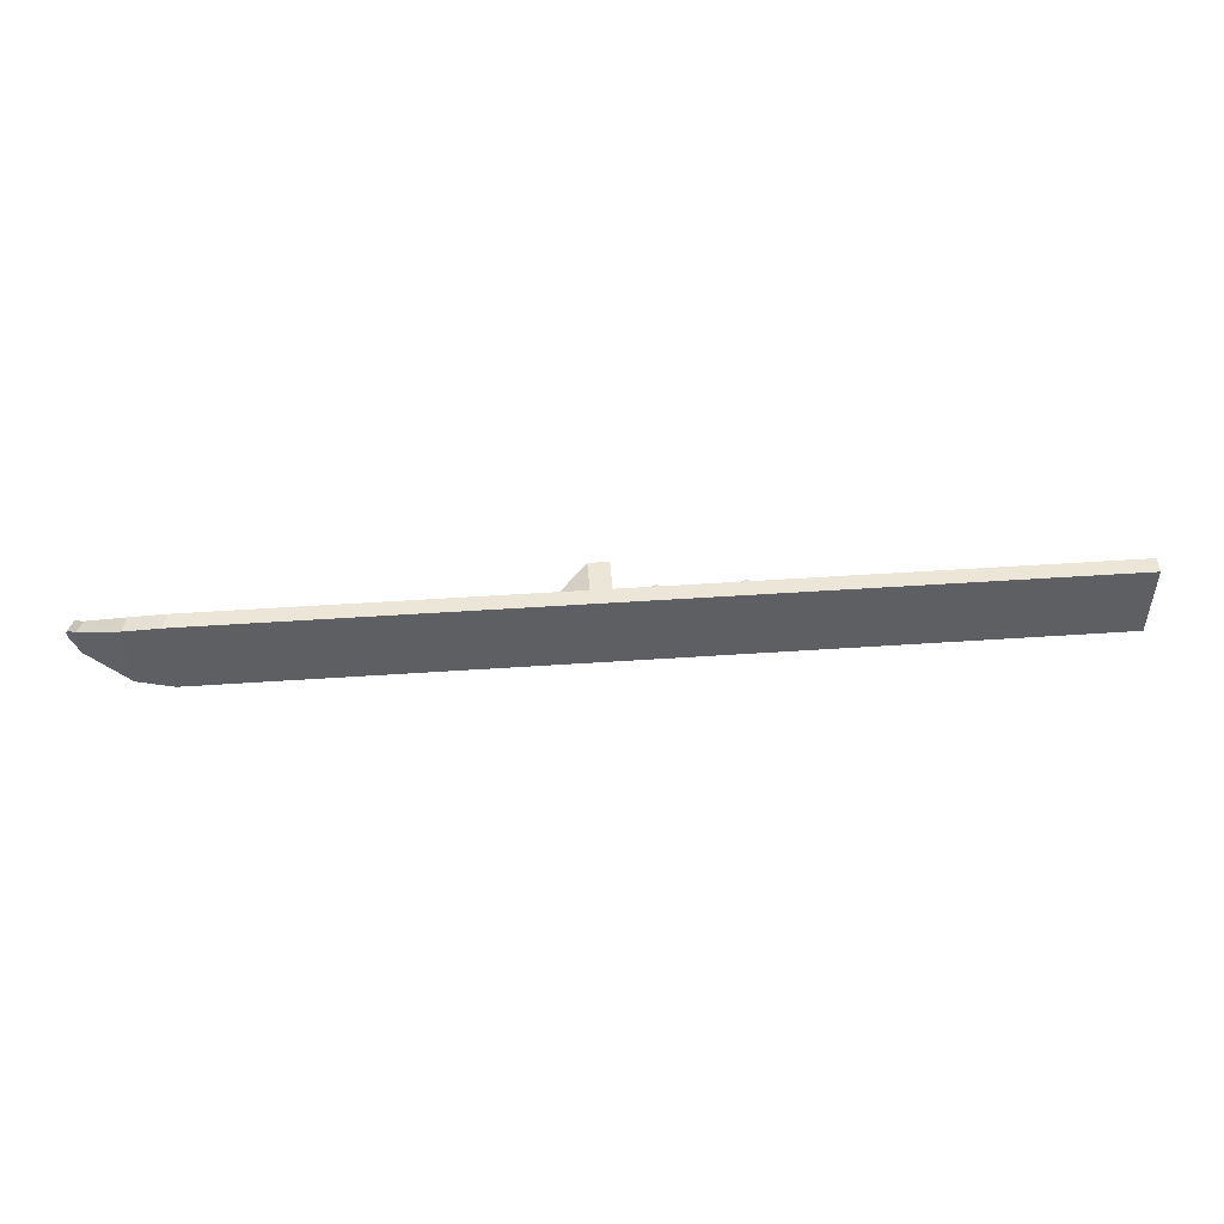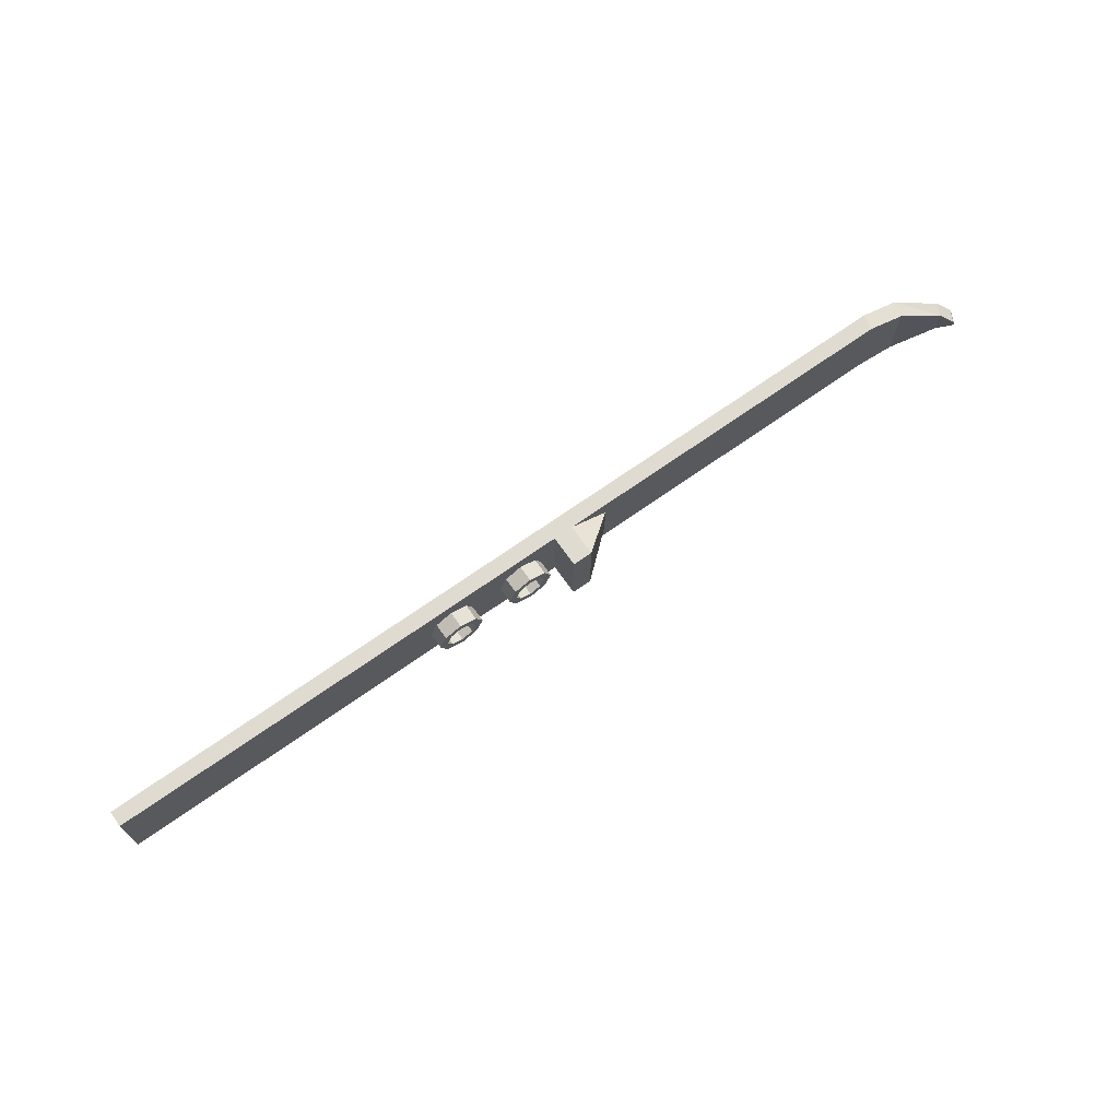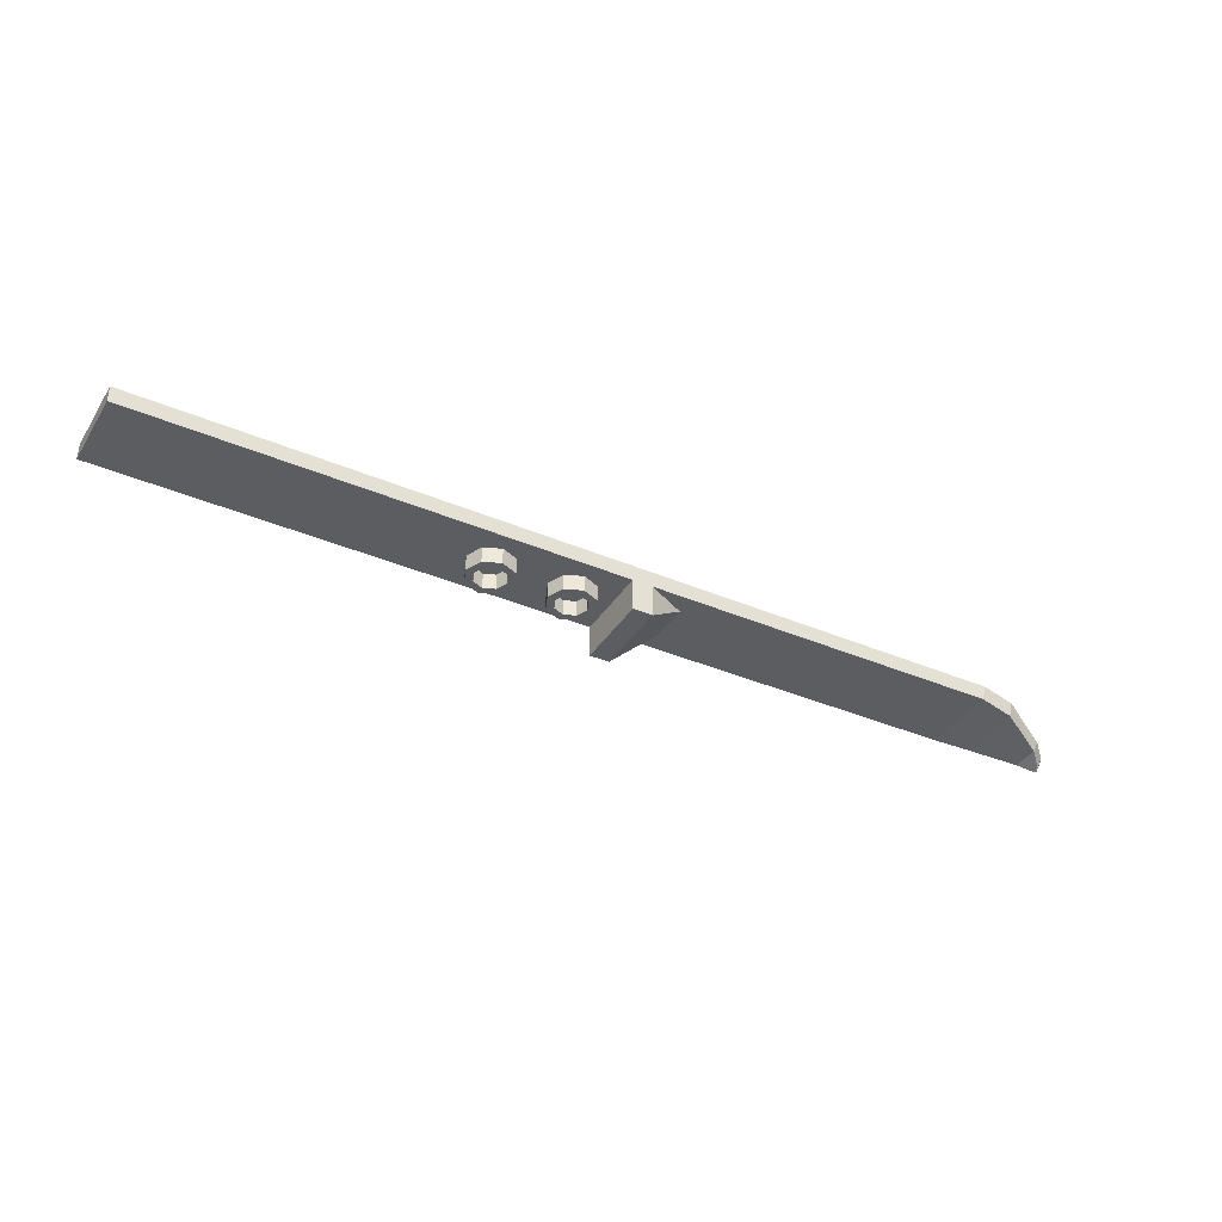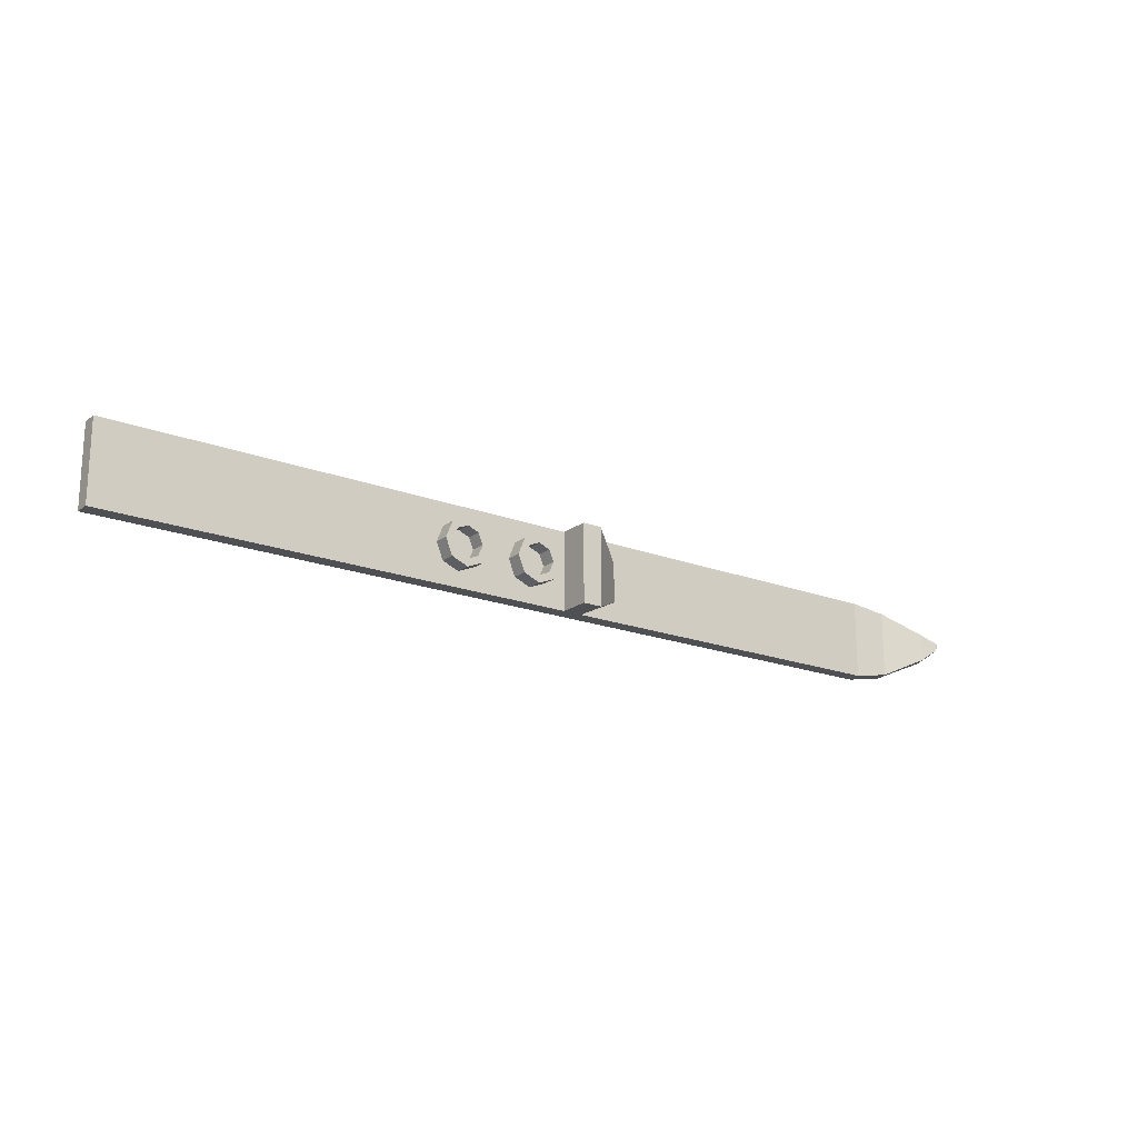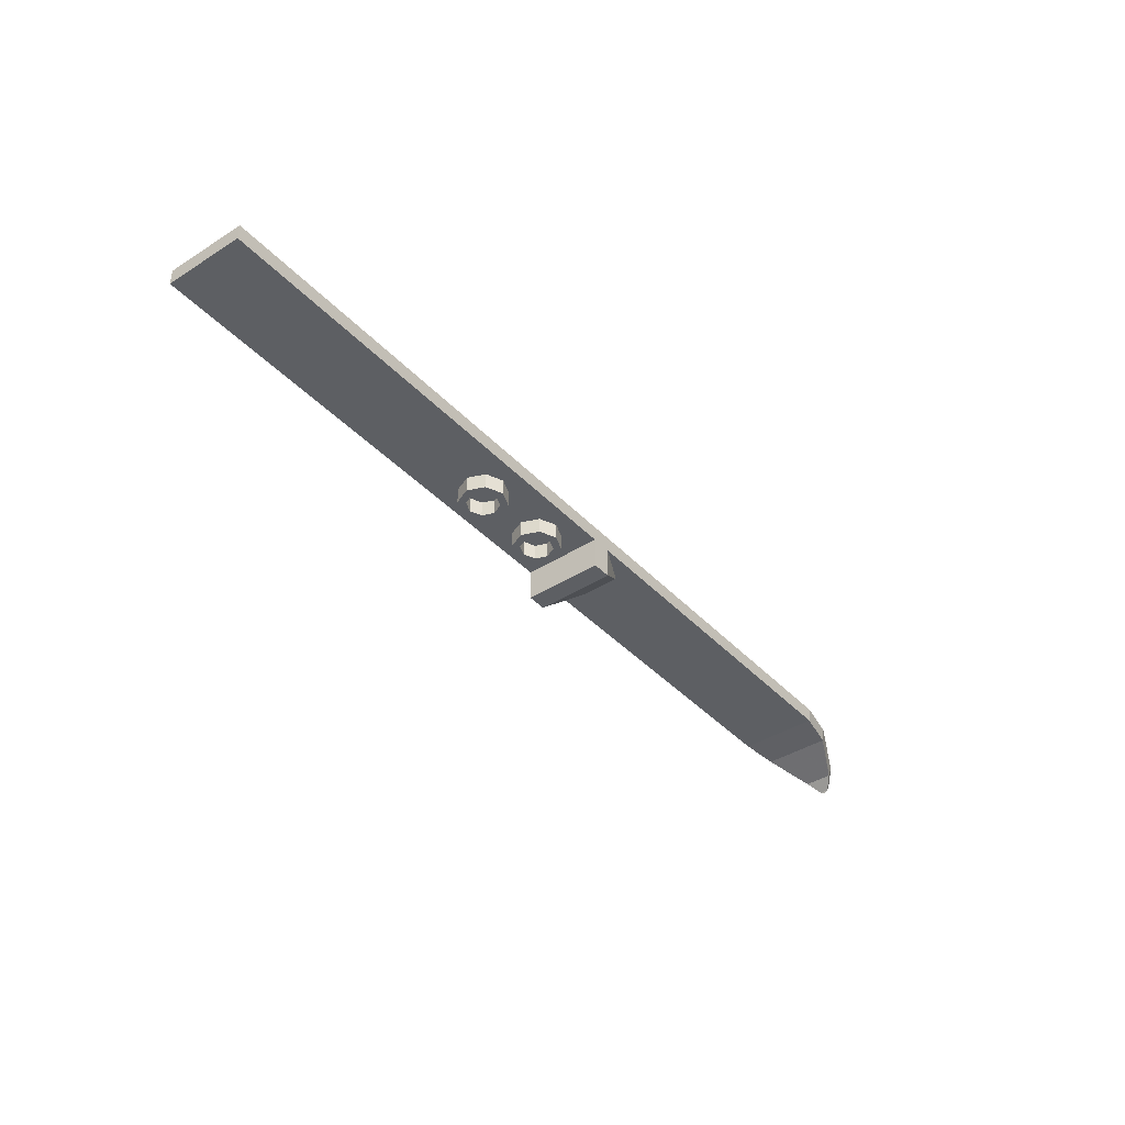
<metadata>
{"format":"obj","ext":"obj","renderer":"f3d","projection":"perspective","resolution":1024,"background":"white","views":[{"elev":49.2,"azim":175.7,"up":"+Z"},{"elev":69.8,"azim":-35.3,"up":"+Z"},{"elev":-37.2,"azim":-28.8,"up":"+Y"},{"elev":-18.9,"azim":-36.0,"up":"+Z"},{"elev":-39.9,"azim":-51.9,"up":"+Y"}]}
</metadata>
<code>
v 1.75 0.4 -0.5
v 1.75 0.4 -0.25
v 1.25 0.4 -0.5
v 1.75 0.4 0.25
v 1.75 0.4 0.5
v 1.25 0.4 0.5
v -0.6414 0.2 -0.1414
v -0.7 0.2 0
v -0.7 0.4 0
v -0.6414 0.4 -0.1414
v -0.5 0.2 -0.2
v -0.6414 0.2 -0.1414
v -0.6414 0.4 -0.1414
v -0.5 0.4 -0.2
v -0.3586 0.2 -0.1414
v -0.5 0.2 -0.2
v -0.5 0.4 -0.2
v -0.3586 0.4 -0.1414
v -0.3 0.2 0
v -0.3586 0.2 -0.1414
v -0.3586 0.4 -0.1414
v -0.3 0.4 0
v -0.3586 0.2 0.1414
v -0.3 0.2 0
v -0.3 0.4 0
v -0.3586 0.4 0.1414
v -0.5 0.2 0.2
v -0.3586 0.2 0.1414
v -0.3586 0.4 0.1414
v -0.5 0.4 0.2
v -0.6414 0.2 0.1414
v -0.5 0.2 0.2
v -0.5 0.4 0.2
v -0.6414 0.4 0.1414
v -0.7 0.2 0
v -0.6414 0.2 0.1414
v -0.6414 0.4 0.1414
v -0.7 0.4 0
v -0.7121 0.2 -0.2121
v -0.8 0.2 0
v -0.8 0.4 0
v -0.7121 0.4 -0.2121
v -0.5 0.2 -0.3
v -0.7121 0.2 -0.2121
v -0.7121 0.4 -0.2121
v -0.5 0.4 -0.3
v -0.2879 0.2 -0.2121
v -0.5 0.2 -0.3
v -0.5 0.4 -0.3
v -0.2879 0.4 -0.2121
v -0.2 0.2 0
v -0.2879 0.2 -0.2121
v -0.2879 0.4 -0.2121
v -0.2 0.4 0
v -0.2879 0.2 0.2121
v -0.2 0.2 0
v -0.2 0.4 0
v -0.2879 0.4 0.2121
v -0.5 0.2 0.3
v -0.2879 0.2 0.2121
v -0.2879 0.4 0.2121
v -0.5 0.4 0.3
v -0.7121 0.2 0.2121
v -0.5 0.2 0.3
v -0.5 0.4 0.3
v -0.7121 0.4 0.2121
v -0.8 0.2 0
v -0.7121 0.2 0.2121
v -0.7121 0.4 0.2121
v -0.8 0.4 0
v -0.8 0.2 0
v -0.7121 0.2 -0.2121
v -0.6414 0.2 -0.1414
v -0.7 0.2 0
v -0.7121 0.2 -0.2121
v -0.5 0.2 -0.3
v -0.5 0.2 -0.2
v -0.6414 0.2 -0.1414
v -0.5 0.2 -0.3
v -0.2879 0.2 -0.2121
v -0.3586 0.2 -0.1414
v -0.5 0.2 -0.2
v -0.2879 0.2 -0.2121
v -0.2 0.2 0
v -0.3 0.2 0
v -0.3586 0.2 -0.1414
v -0.2 0.2 0
v -0.2879 0.2 0.2121
v -0.3586 0.2 0.1414
v -0.3 0.2 0
v -0.2879 0.2 0.2121
v -0.5 0.2 0.3
v -0.5 0.2 0.2
v -0.3586 0.2 0.1414
v -0.5 0.2 0.3
v -0.7121 0.2 0.2121
v -0.6414 0.2 0.1414
v -0.5 0.2 0.2
v -0.7121 0.2 0.2121
v -0.8 0.2 0
v -0.7 0.2 0
v -0.6414 0.2 0.1414
v 0.3586 0.2 -0.1415
v 0.3 0.2 -5e-05
v 0.3 0.4 -5e-05
v 0.3586 0.4 -0.1415
v 0.5 0.2 -0.2001
v 0.3586 0.2 -0.1415
v 0.3586 0.4 -0.1415
v 0.5 0.4 -0.2001
v 0.6415 0.2 -0.1415
v 0.5 0.2 -0.2001
v 0.5 0.4 -0.2001
v 0.6415 0.4 -0.1415
v 0.7 0.2 -5e-05
v 0.6415 0.2 -0.1415
v 0.6415 0.4 -0.1415
v 0.7 0.4 -5e-05
v 0.6415 0.2 0.1414
v 0.7 0.2 -5e-05
v 0.7 0.4 -5e-05
v 0.6415 0.4 0.1414
v 0.5 0.2 0.1999
v 0.6415 0.2 0.1414
v 0.6415 0.4 0.1414
v 0.5 0.4 0.1999
v 0.3586 0.2 0.1414
v 0.5 0.2 0.1999
v 0.5 0.4 0.1999
v 0.3586 0.4 0.1414
v 0.3 0.2 -5e-05
v 0.3586 0.2 0.1414
v 0.3586 0.4 0.1414
v 0.3 0.4 -5e-05
v 0.2879 0.2 -0.2122
v 0.2001 0.2 -5e-05
v 0.2001 0.4 -5e-05
v 0.2879 0.4 -0.2122
v 0.5 0.2 -0.3
v 0.2879 0.2 -0.2122
v 0.2879 0.4 -0.2122
v 0.5 0.4 -0.3
v 0.7122 0.2 -0.2122
v 0.5 0.2 -0.3
v 0.5 0.4 -0.3
v 0.7122 0.4 -0.2122
v 0.8001 0.2 -5e-05
v 0.7122 0.2 -0.2122
v 0.7122 0.4 -0.2122
v 0.8001 0.4 -5e-05
v 0.7122 0.2 0.2121
v 0.8001 0.2 -5e-05
v 0.8001 0.4 -5e-05
v 0.7122 0.4 0.2121
v 0.5 0.2 0.2999
v 0.7122 0.2 0.2121
v 0.7122 0.4 0.2121
v 0.5 0.4 0.2999
v 0.2879 0.2 0.2121
v 0.5 0.2 0.2999
v 0.5 0.4 0.2999
v 0.2879 0.4 0.2121
v 0.2001 0.2 -5e-05
v 0.2879 0.2 0.2121
v 0.2879 0.4 0.2121
v 0.2001 0.4 -5e-05
v 0.2001 0.2 -5e-05
v 0.2879 0.2 -0.2122
v 0.3586 0.2 -0.1415
v 0.3 0.2 -5e-05
v 0.2879 0.2 -0.2122
v 0.5 0.2 -0.3
v 0.5 0.2 -0.2001
v 0.3586 0.2 -0.1415
v 0.5 0.2 -0.3
v 0.7122 0.2 -0.2122
v 0.6415 0.2 -0.1415
v 0.5 0.2 -0.2001
v 0.7122 0.2 -0.2122
v 0.8001 0.2 -5e-05
v 0.7 0.2 -5e-05
v 0.6415 0.2 -0.1415
v 0.8001 0.2 -5e-05
v 0.7122 0.2 0.2121
v 0.6415 0.2 0.1414
v 0.7 0.2 -5e-05
v 0.7122 0.2 0.2121
v 0.5 0.2 0.2999
v 0.5 0.2 0.1999
v 0.6415 0.2 0.1414
v 0.5 0.2 0.2999
v 0.2879 0.2 0.2121
v 0.3586 0.2 0.1414
v 0.5 0.2 0.1999
v 0.2879 0.2 0.2121
v 0.2001 0.2 -5e-05
v 0.3 0.2 -5e-05
v 0.3586 0.2 0.1414
v -5 0.6 -0.5
v -5 0.4 -0.5
v -5 0.4 0.5
v -5 0.6 0.5
v 1.75 0.4 0.25
v 1.25 0.4 0.5
v 1.25 0 0.5
v 1.25 0 -0.5
v 1.25 0.4 -0.5
v 1.75 0.4 -0.25
v 1.25 0 -0.5
v 1.75 0.4 -0.25
v 1.75 0.4 0.25
v 1.25 0 0.5
v 1.75 0.4 -0.5
v 5.8 0.4 -0.5
v 5.8 0.4 0.5
v 1.75 0.4 0.5
v 1 0.4 0.5
v -5 0.4 0.5
v -5 0.4 -0.5
v 1 0.4 -0.5
v 1 0 0.5
v 1 0.4 0.5
v 1 0.4 -0.5
v 1 0 -0.5
v 1.25 0 0.5
v 1 0 0.5
v 1 0 -0.5
v 1.25 0 -0.5
v -5 0.6 -0.5
v -5 0.6 0.5
v 5.85 0.6 0.5
v 5.85 0.6 -0.5
v 1 0.4 0.5
v 1 0 0.5
v 1.25 0 0.5
v 1.25 0.4 0.5
v 5.8 0.4 -0.5
v -5 0.4 -0.5
v -5 0.6 -0.5
v 5.85 0.6 -0.5
v 1 0 -0.5
v 1 0.4 -0.5
v 1.25 0.4 -0.5
v 1.25 0 -0.5
v -5 0.4 0.5
v 5.8 0.4 0.5
v 5.85 0.6 0.5
v -5 0.6 0.5
v 5.85 0.6 0.5
v 5.8 0.4 0.5
v 6.25 0.35 0.425
v 6.3 0.55 0.425
v 6.3 0.55 0.425
v 6.25 0.35 0.425
v 6.775 0.15 0.175
v 6.3 0.55 0.425
v 6.775 0.15 0.175
v 6.85 0.3 0.175
v 6.85 0.3 0.175
v 6.775 0.15 0.175
v 6.91 0.025 0.05
v 6.985 0.175 0.05
v 6.985 0.175 0.05
v 6.91 0.025 0.05
v 6.925 0 0
v 7 0.15 0
v 6.3 0.55 -0.425
v 6.25 0.35 -0.425
v 5.8 0.4 -0.5
v 5.85 0.6 -0.5
v 6.775 0.15 -0.175
v 6.25 0.35 -0.425
v 6.3 0.55 -0.425
v 6.85 0.3 -0.175
v 6.775 0.15 -0.175
v 6.3 0.55 -0.425
v 6.985 0.175 -0.05
v 6.91 0.025 -0.05
v 6.775 0.15 -0.175
v 6.85 0.3 -0.175
v 7 0.15 0
v 6.925 0 0
v 6.91 0.025 -0.05
v 6.985 0.175 -0.05
v 6.3 0.55 0.425
v 6.3 0.55 -0.425
v 5.85 0.6 -0.5
v 5.85 0.6 0.5
v 6.85 0.3 0.175
v 6.85 0.3 -0.175
v 6.3 0.55 -0.425
v 6.3 0.55 0.425
v 6.985 0.175 0.05
v 6.985 0.175 -0.05
v 6.85 0.3 -0.175
v 6.85 0.3 0.175
v 7 0.15 0
v 6.985 0.175 -0.05
v 6.985 0.175 0.05
v 6.25 0.35 -0.425
v 6.25 0.35 0.425
v 5.8 0.4 0.5
v 5.8 0.4 -0.5
v 6.775 0.15 -0.175
v 6.775 0.15 0.175
v 6.25 0.35 0.425
v 6.25 0.35 -0.425
v 6.91 0.025 -0.05
v 6.91 0.025 0.05
v 6.775 0.15 0.175
v 6.775 0.15 -0.175
v 6.925 0 0
v 6.91 0.025 0.05
v 6.91 0.025 -0.05
g mesh1214700
f 1 2 3
f 4 5 6
g mesh1214706
f 7 9 8
f 9 7 10
f 11 13 12
f 13 11 14
f 15 17 16
f 17 15 18
f 19 21 20
f 21 19 22
f 23 25 24
f 25 23 26
f 27 29 28
f 29 27 30
f 31 33 32
f 33 31 34
f 35 37 36
f 37 35 38
g mesh1214708
f 39 40 41
f 41 42 39
f 43 44 45
f 45 46 43
f 47 48 49
f 49 50 47
f 51 52 53
f 53 54 51
f 55 56 57
f 57 58 55
f 59 60 61
f 61 62 59
f 63 64 65
f 65 66 63
f 67 68 69
f 69 70 67
g mesh1214710
f 71 72 73
f 73 74 71
f 75 76 77
f 77 78 75
f 79 80 81
f 81 82 79
f 83 84 85
f 85 86 83
f 87 88 89
f 89 90 87
f 91 92 93
f 93 94 91
f 95 96 97
f 97 98 95
f 99 100 101
f 101 102 99
g mesh1214718
f 103 105 104
f 105 103 106
f 107 109 108
f 109 107 110
f 111 113 112
f 113 111 114
f 115 117 116
f 117 115 118
f 119 121 120
f 121 119 122
f 123 125 124
f 125 123 126
f 127 129 128
f 129 127 130
f 131 133 132
f 133 131 134
g mesh1214720
f 135 136 137
f 137 138 135
f 139 140 141
f 141 142 139
f 143 144 145
f 145 146 143
f 147 148 149
f 149 150 147
f 151 152 153
f 153 154 151
f 155 156 157
f 157 158 155
f 159 160 161
f 161 162 159
f 163 164 165
f 165 166 163
g mesh1214722
f 167 168 169
f 169 170 167
f 171 172 173
f 173 174 171
f 175 176 177
f 177 178 175
f 179 180 181
f 181 182 179
f 183 184 185
f 185 186 183
f 187 188 189
f 189 190 187
f 191 192 193
f 193 194 191
f 195 196 197
f 197 198 195
g mesh1214725
f 199 200 201
f 201 202 199
f 203 204 205
f 206 207 208
f 209 210 211
f 211 212 209
f 213 214 215
f 215 216 213
g mesh1214727
f 217 218 219
f 219 220 217
g mesh1214729
f 221 222 223
f 223 224 221
g mesh1214731
f 225 226 227
f 227 228 225
g mesh1214733
f 229 230 231
f 231 232 229
g mesh1214735
f 233 234 235
f 235 236 233
f 237 238 239
f 239 240 237
g mesh1214737
f 241 242 243
f 243 244 241
f 245 246 247
f 247 248 245
g mesh1214739
f 249 250 251
f 251 252 249
f 253 254 255
f 256 257 258
g mesh1214741
f 259 260 261
f 261 262 259
g mesh1214743
f 263 264 265
f 265 266 263
g mesh1214745
f 267 268 269
f 269 270 267
f 271 272 273
f 274 275 276
g mesh1214747
f 277 278 279
f 279 280 277
g mesh1214749
f 281 282 283
f 283 284 281
f 285 286 287
f 287 288 285
f 289 290 291
f 291 292 289
f 293 294 295
f 295 296 293
f 297 298 299
f 300 301 302
f 302 303 300
f 304 305 306
f 306 307 304
f 308 309 310
f 310 311 308
f 312 313 314

</code>
